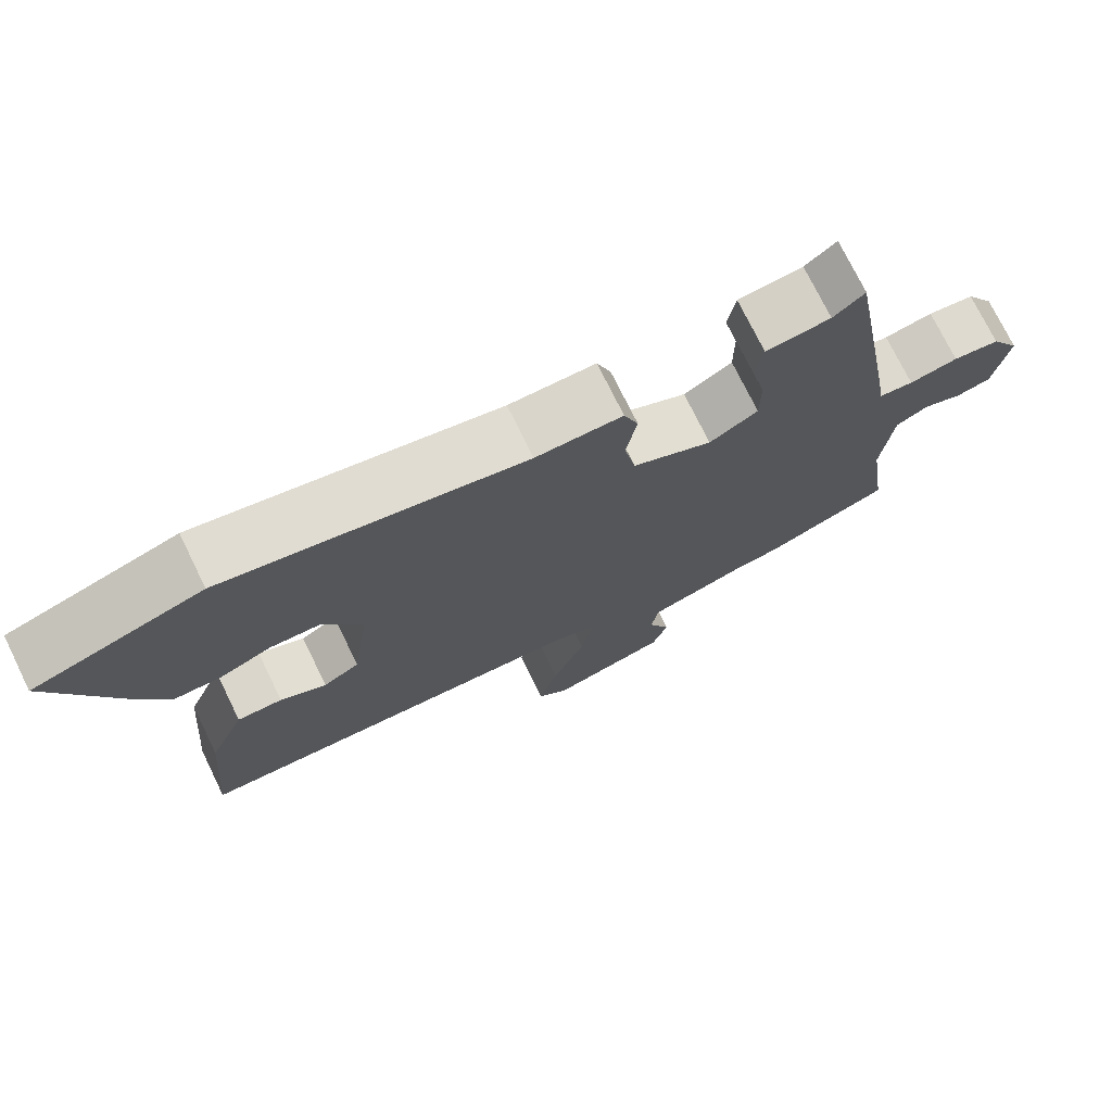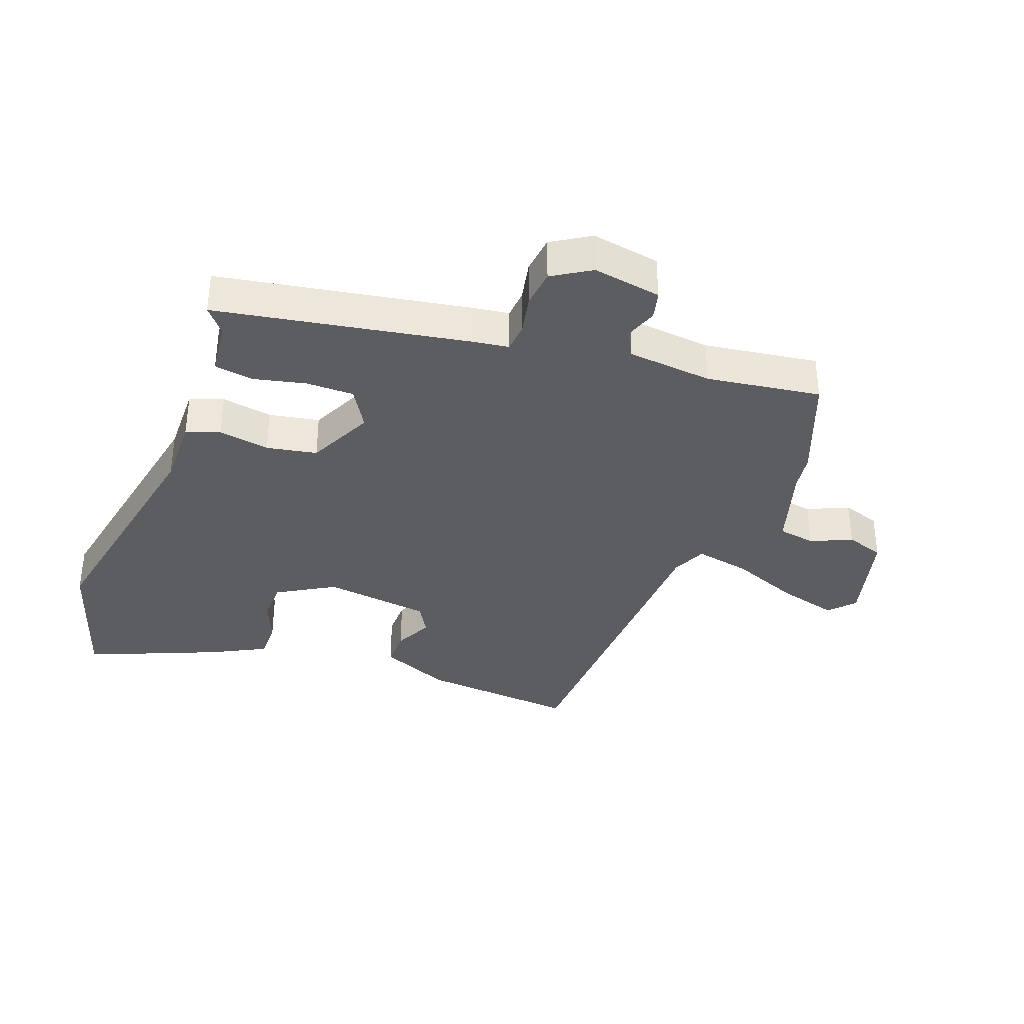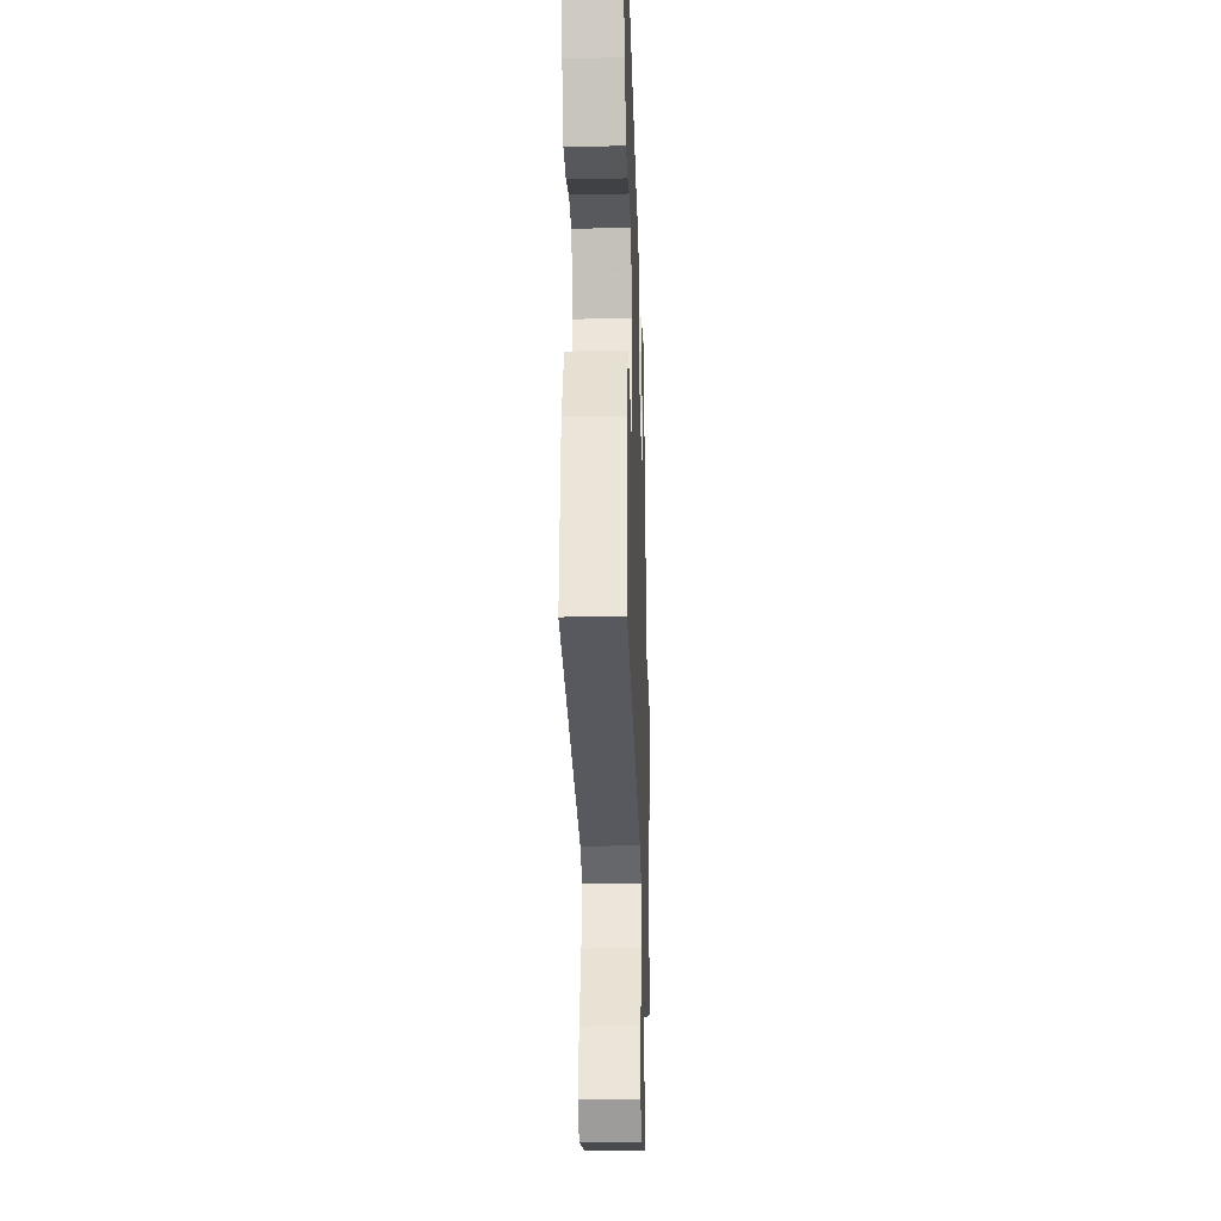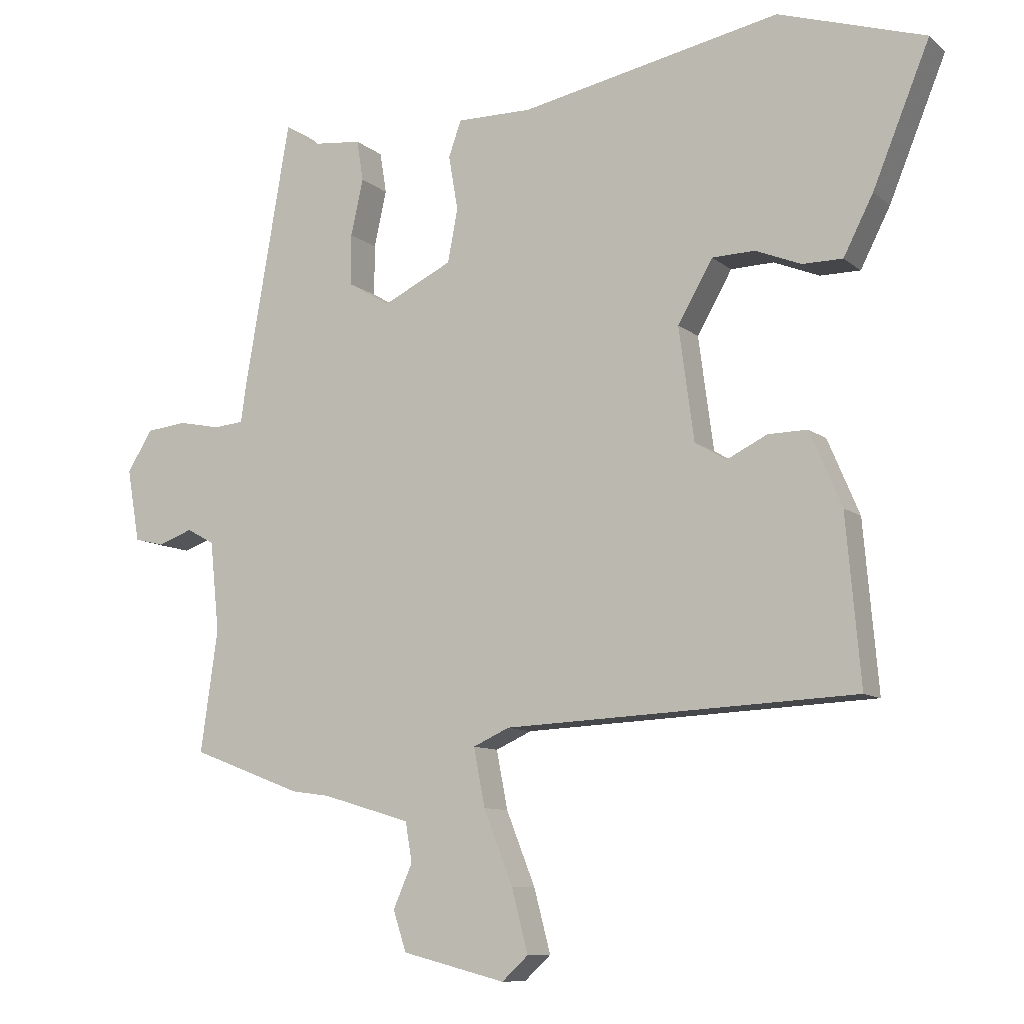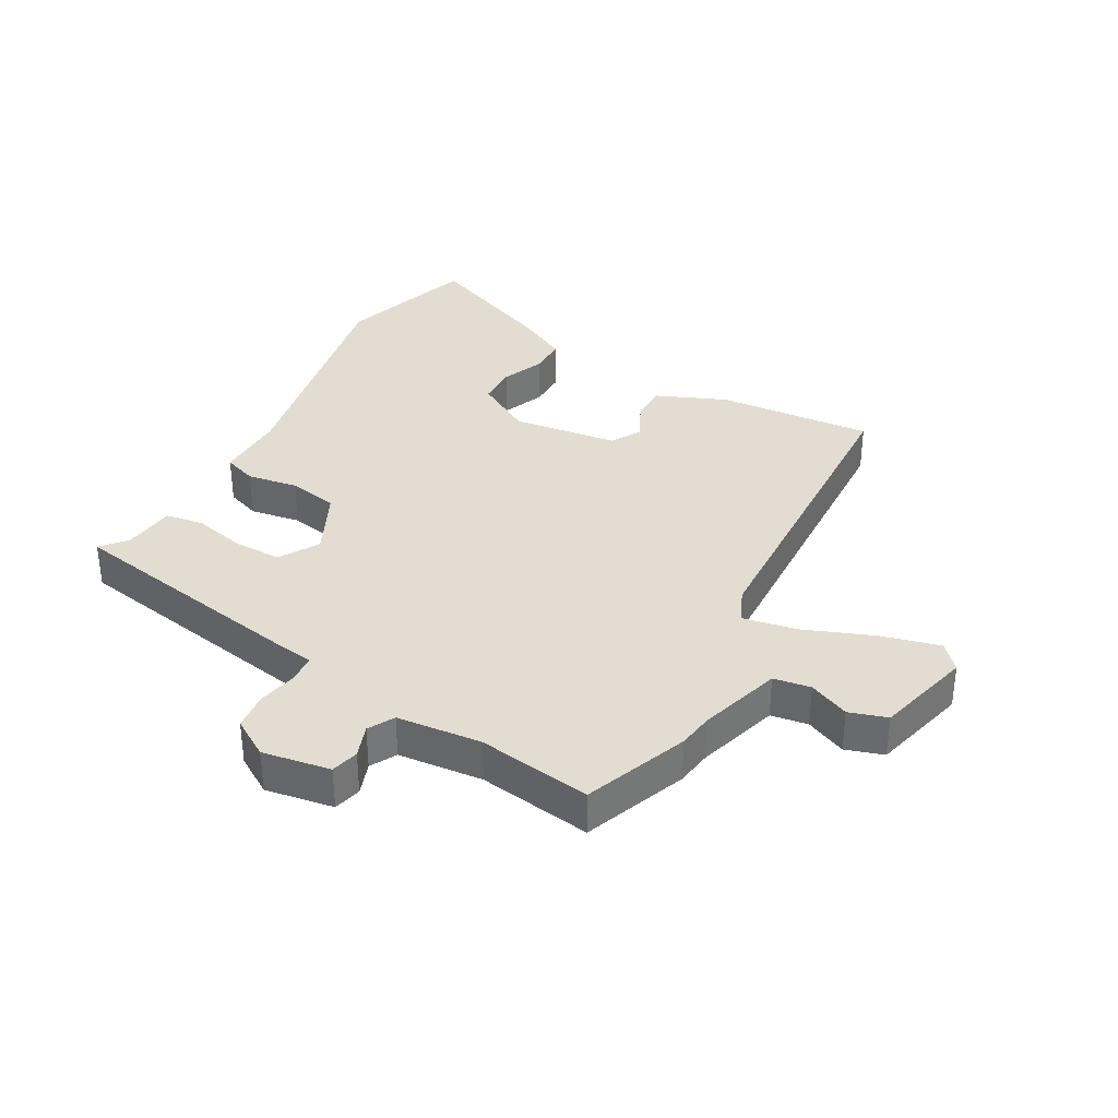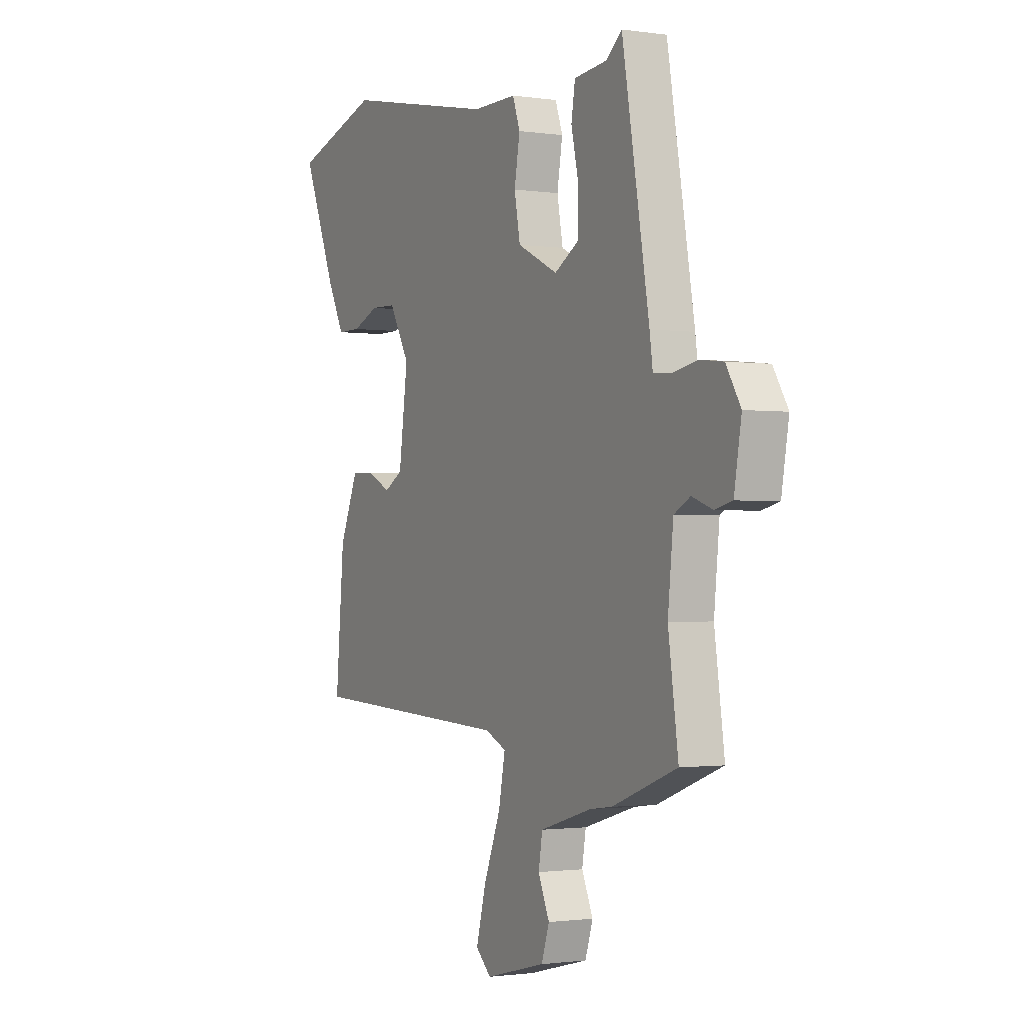
<metadata>
{"format":"obj","ext":"obj","renderer":"f3d","projection":"perspective","resolution":1024,"background":"white","views":[{"elev":74.4,"azim":-26.1,"up":"+Z"},{"elev":-36.1,"azim":69.8,"up":"+Y"},{"elev":-27.7,"azim":-88.1,"up":"+Z"},{"elev":-9.6,"azim":-152.5,"up":"+Z"},{"elev":35.2,"azim":119.4,"up":"+Y"},{"elev":-1.3,"azim":61.9,"up":"+Z"}]}
</metadata>
<code>
v -0.604 0.07 0.467
v -0.382 0.07 0.537
v 0.013 0.07 0.458
v 0.127 0.07 0.459
v 0.146 0.07 0.405
v 0.132 0.07 0.323
v 0.147 0.07 0.242
v 0.252 0.07 0.191
v 0.316 0.07 0.229
v 0.316 0.07 0.306
v 0.297 0.07 0.391
v 0.307 0.07 0.453
v 0.392 0.07 0.462
v 0.433 0.07 0.496
v 0.503 0.07 0.091
v 0.511 0.07 0.034
v 0.557 0.07 0.03
v 0.621 0.07 0.043
v 0.682 0.07 0.036
v 0.72 0.07 -0.026
v 0.701 0.07 -0.136
v 0.656 0.07 -0.147
v 0.603 0.07 -0.128
v 0.561 0.07 -0.151
v 0.547 0.07 -0.288
v 0.573 0.07 -0.472
v 0.405 0.07 -0.536
v 0.347 0.07 -0.544
v 0.213 0.07 -0.584
v 0.203 0.07 -0.644
v 0.232 0.07 -0.71
v 0.212 0.07 -0.771
v 0.055 0.07 -0.811
v 0.015 0.07 -0.774
v 0.04 0.07 -0.679
v 0.084 0.07 -0.568
v 0.101 0.07 -0.48
v 0.046 0.07 -0.455
v -0.487 0.07 -0.43
v -0.465 0.07 -0.178
v -0.417 0.07 -0.065
v -0.357 0.07 -0.066
v -0.296 0.07 -0.096
v -0.248 0.07 -0.068
v -0.225 0.07 0.103
v -0.278 0.07 0.195
v -0.343 0.07 0.197
v -0.412 0.07 0.169
v -0.473 0.07 0.169
v -0.518 0.07 0.257
v -0.604 0 0.467
v -0.382 0 0.537
v 0.013 0 0.458
v 0.127 0 0.459
v 0.146 0 0.405
v 0.132 0 0.323
v 0.147 0 0.242
v 0.252 0 0.191
v 0.316 0 0.229
v 0.316 0 0.306
v 0.297 0 0.391
v 0.307 0 0.453
v 0.392 0 0.462
v 0.433 0 0.496
v 0.503 0 0.091
v 0.511 0 0.034
v 0.557 0 0.03
v 0.621 0 0.043
v 0.682 0 0.036
v 0.72 0 -0.026
v 0.701 0 -0.136
v 0.656 0 -0.147
v 0.603 0 -0.128
v 0.561 0 -0.151
v 0.547 0 -0.288
v 0.573 0 -0.472
v 0.405 0 -0.536
v 0.347 0 -0.544
v 0.213 0 -0.584
v 0.203 0 -0.644
v 0.232 0 -0.71
v 0.212 0 -0.771
v 0.055 0 -0.811
v 0.015 0 -0.774
v 0.04 0 -0.679
v 0.084 0 -0.568
v 0.101 0 -0.48
v 0.046 0 -0.455
v -0.487 0 -0.43
v -0.465 0 -0.178
v -0.417 0 -0.065
v -0.357 0 -0.066
v -0.296 0 -0.096
v -0.248 0 -0.068
v -0.225 0 0.103
v -0.278 0 0.195
v -0.343 0 0.197
v -0.412 0 0.169
v -0.473 0 0.169
v -0.518 0 0.257
f 47 48 49 50
f 46 47 50 1
f 40 41 42 43
f 38 39 40 43
f 37 38 43 44
f 33 34 35 36
f 33 36 37
f 30 31 32 33
f 29 30 33 37
f 28 29 37 44
f 25 26 27 28
f 24 25 28 44
f 20 21 22 23
f 17 18 19 20
f 16 17 20 23
f 13 14 15 16
f 11 12 13 16
f 10 11 16 23
f 9 10 23 24
f 3 4 5 6
f 3 6 7
f 46 1 2 3
f 45 46 3 7
f 8 9 24
f 24 44 45
f 7 8 24 45
f 100 99 98 97
f 51 100 97 96
f 93 92 91 90
f 93 90 89 88
f 94 93 88 87
f 86 85 84 83
f 87 86 83
f 83 82 81 80
f 87 83 80 79
f 94 87 79 78
f 78 77 76 75
f 94 78 75 74
f 73 72 71 70
f 70 69 68 67
f 73 70 67 66
f 66 65 64 63
f 66 63 62 61
f 73 66 61 60
f 74 73 60 59
f 56 55 54 53
f 57 56 53
f 53 52 51 96
f 57 53 96 95
f 74 59 58
f 95 94 74
f 95 74 58 57
f 1 51 52 2
f 2 52 53 3
f 3 53 54 4
f 4 54 55 5
f 5 55 56 6
f 6 56 57 7
f 7 57 58 8
f 8 58 59 9
f 9 59 60 10
f 10 60 61 11
f 11 61 62 12
f 12 62 63 13
f 13 63 64 14
f 14 64 65 15
f 15 65 66 16
f 16 66 67 17
f 17 67 68 18
f 18 68 69 19
f 19 69 70 20
f 20 70 71 21
f 21 71 72 22
f 22 72 73 23
f 23 73 74 24
f 24 74 75 25
f 25 75 76 26
f 26 76 77 27
f 27 77 78 28
f 28 78 79 29
f 29 79 80 30
f 30 80 81 31
f 31 81 82 32
f 32 82 83 33
f 33 83 84 34
f 34 84 85 35
f 35 85 86 36
f 36 86 87 37
f 37 87 88 38
f 38 88 89 39
f 39 89 90 40
f 40 90 91 41
f 41 91 92 42
f 42 92 93 43
f 43 93 94 44
f 44 94 95 45
f 45 95 96 46
f 46 96 97 47
f 47 97 98 48
f 48 98 99 49
f 49 99 100 50
f 50 100 51 1

</code>
